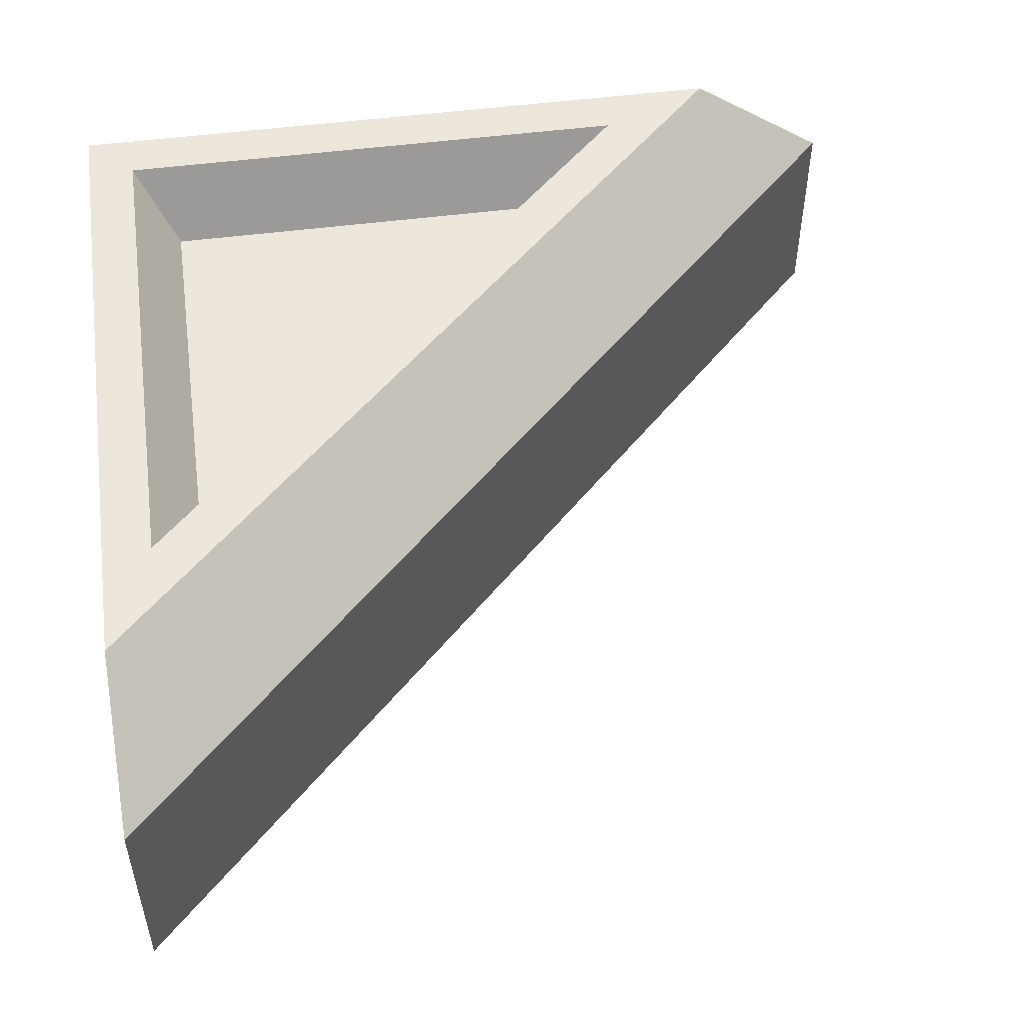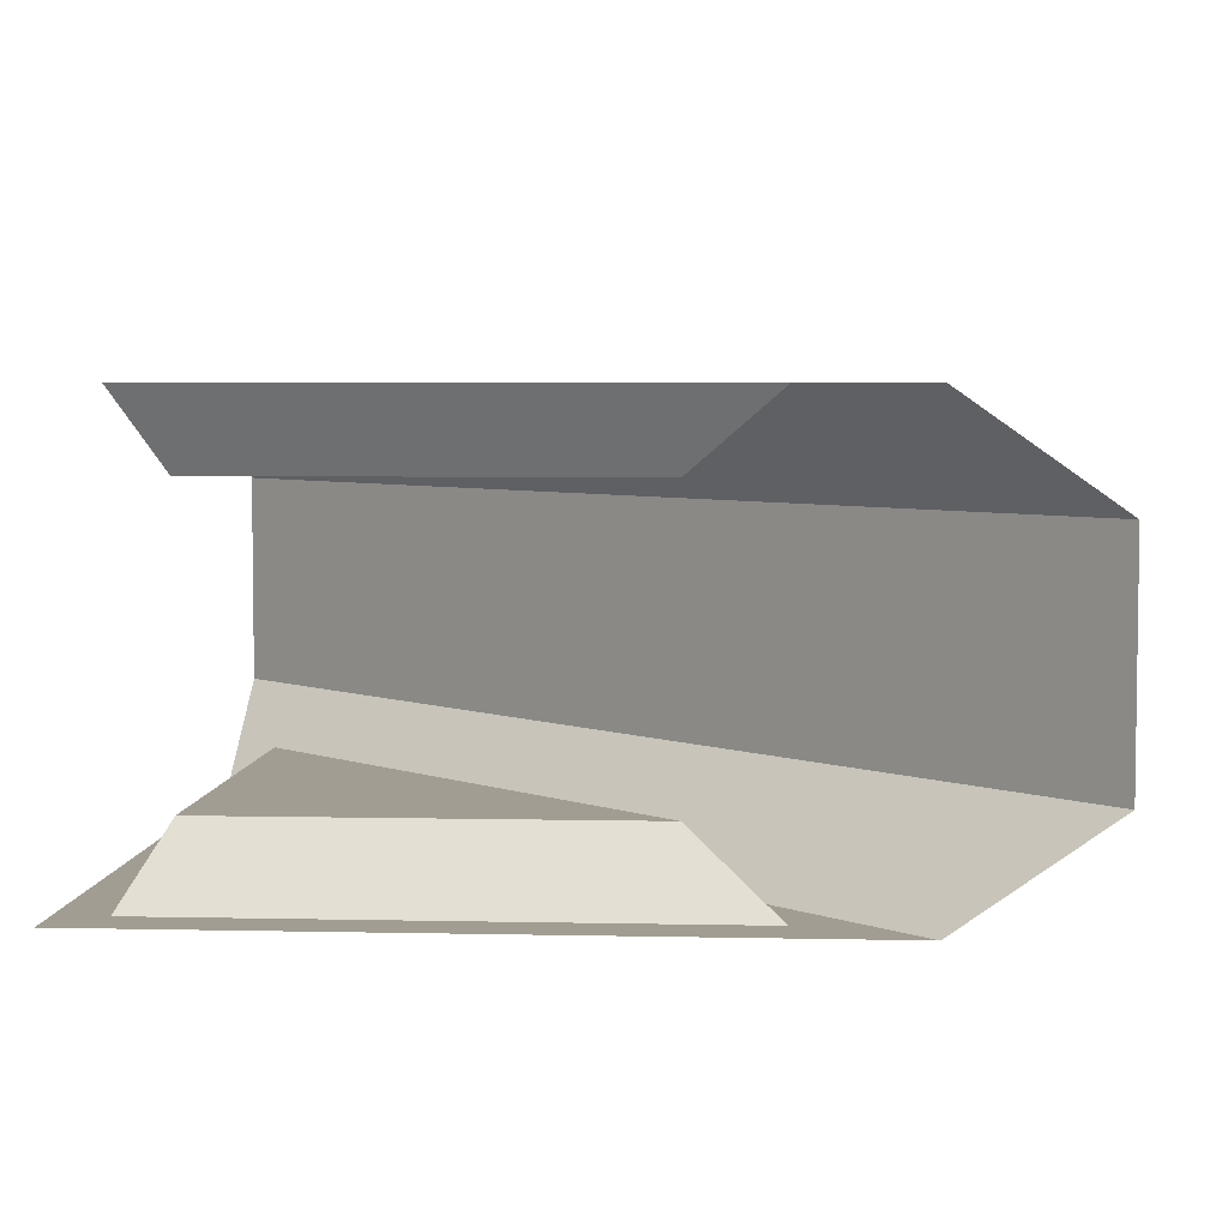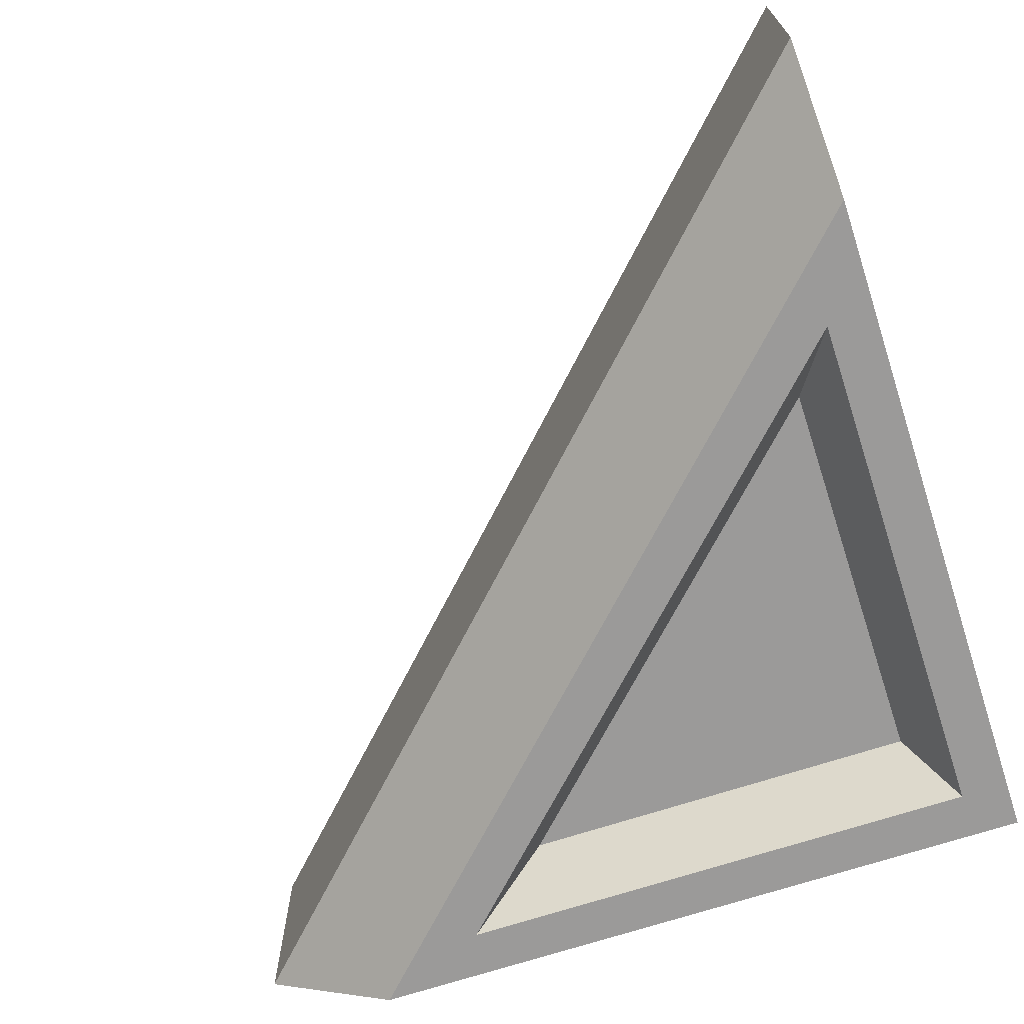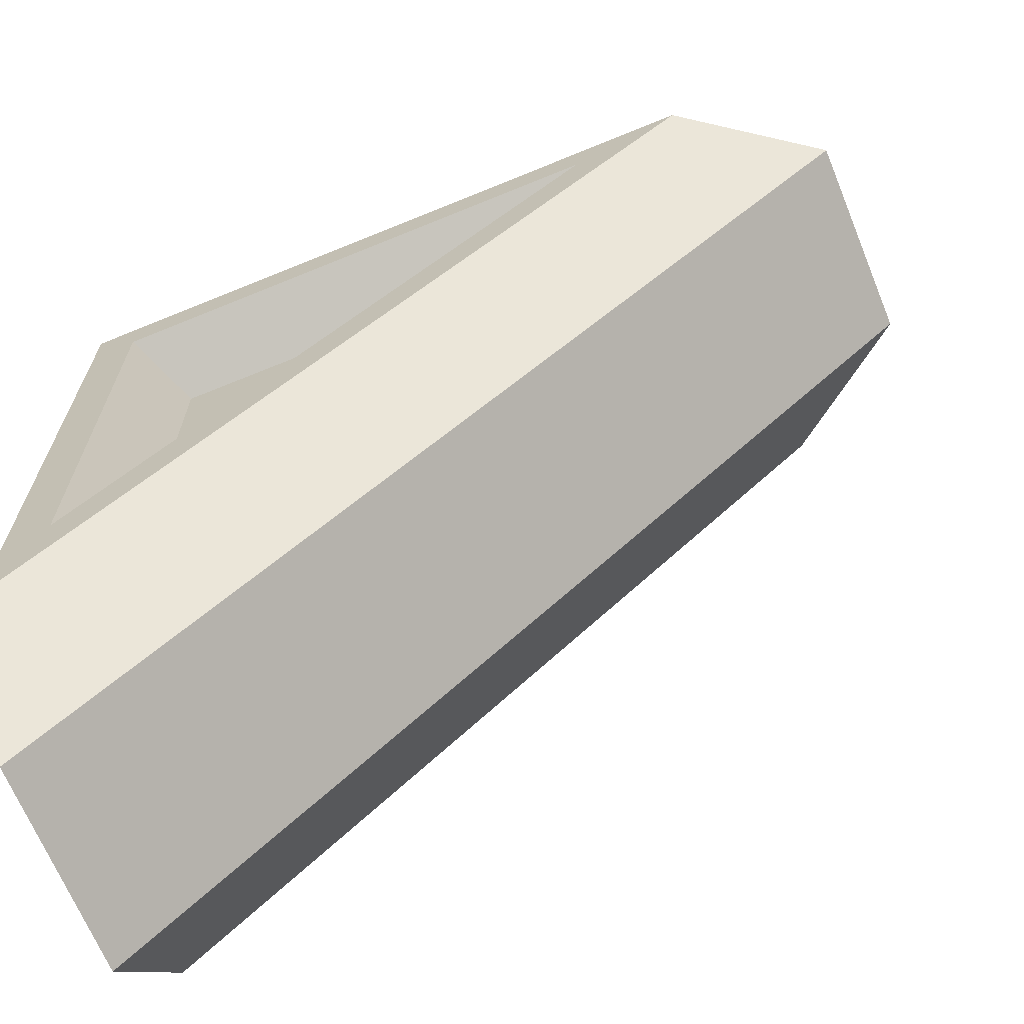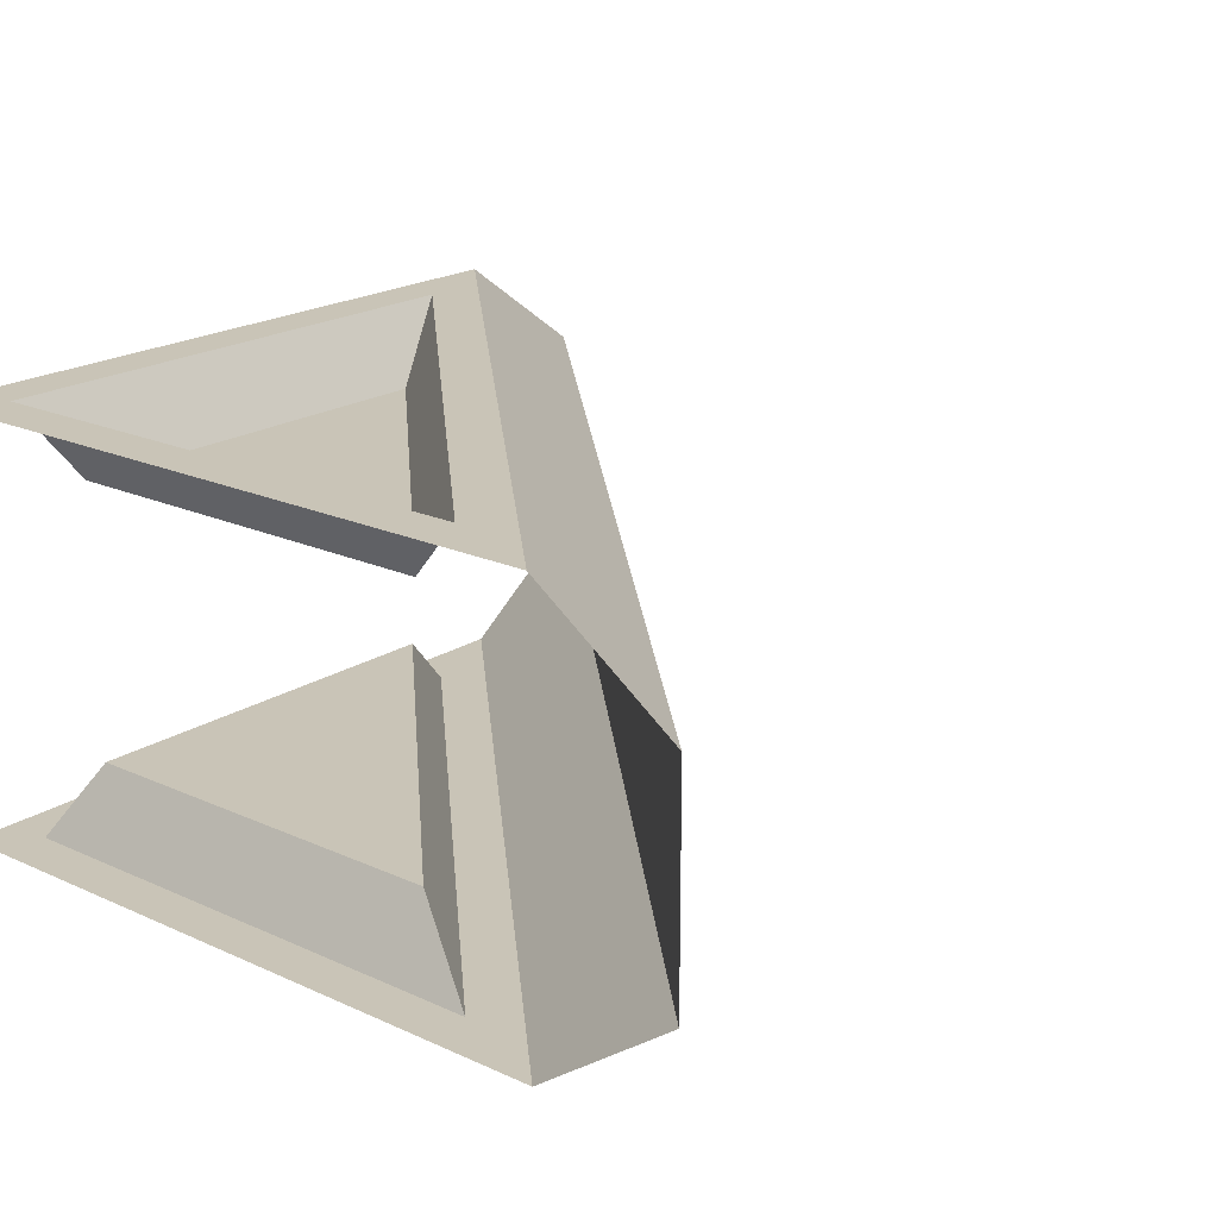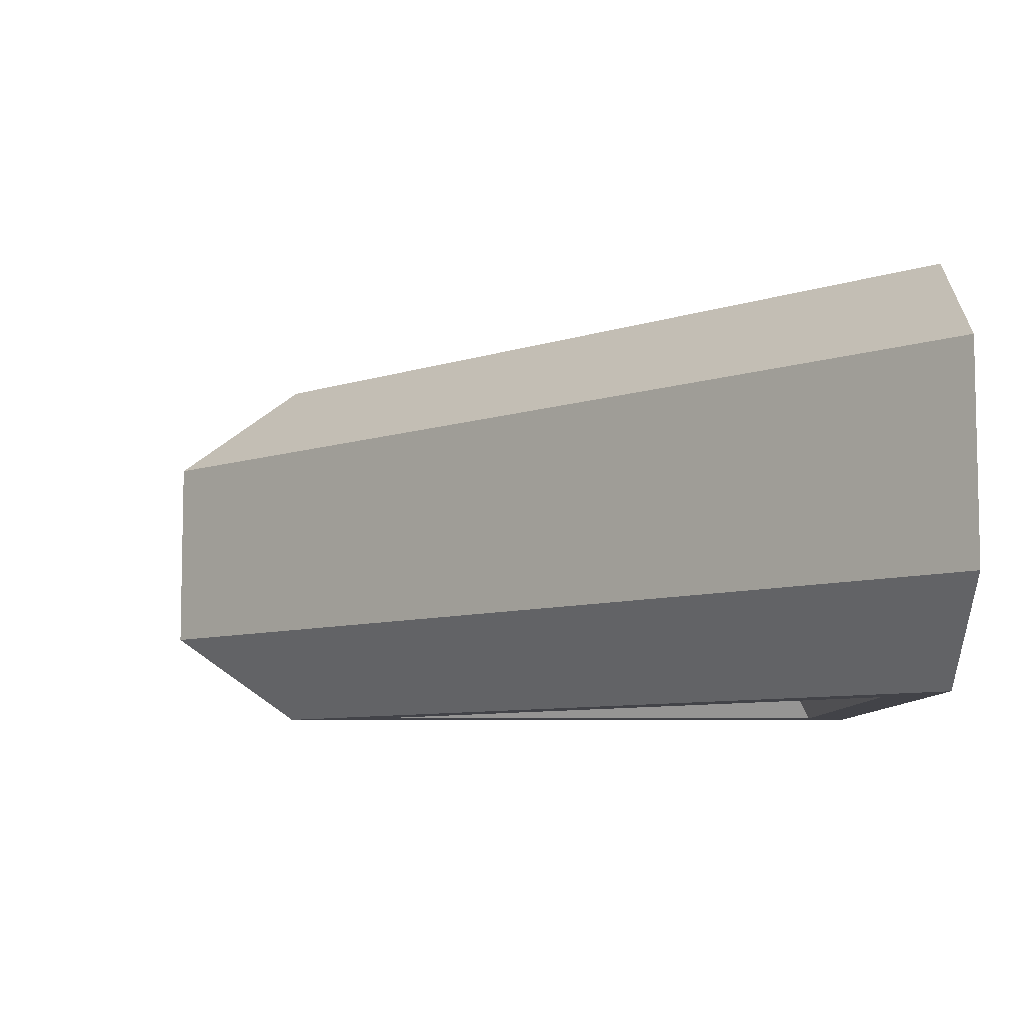
<metadata>
{"format":"obj","ext":"obj","renderer":"f3d","projection":"perspective","resolution":1024,"background":"white","views":[{"elev":51.4,"azim":-8.0,"up":"+Z"},{"elev":4.9,"azim":-86.0,"up":"+Z"},{"elev":-69.5,"azim":108.1,"up":"+Z"},{"elev":-67.7,"azim":22.3,"up":"+Y"},{"elev":19.9,"azim":-49.9,"up":"+Z"},{"elev":-7.6,"azim":89.7,"up":"+Z"}]}
</metadata>
<code>
o Cube.003
v 0.1134 1.887 -0.5
v 0.1134 0.6149 -0.5
v 0 -0 -0.2587
v 2 2 -0.2587
v 1.385 1.887 -0.5
v 0 0.3413 -0.5
v 1.659 2 -0.5
v 0 2 -0.5
v 0.2152 0.8186 -0.3239
v 1.181 1.785 -0.3239
v 0.2152 1.785 -0.3239
v 0 -0 0
v 2 2 0
v 0.1134 1.887 0.5
v 0.1134 0.6149 0.5
v 0 -0 0.2587
v 2 2 0.2587
v 1.385 1.887 0.5
v 0 0.3413 0.5
v 1.659 2 0.5
v 0 2 0.5
v 0.2152 0.8186 0.3239
v 1.181 1.785 0.3239
v 0.2152 1.785 0.3239
f 13 12 3 4
f 1 5 10 11
f 6 7 4 3
f 2 5 7 6
f 1 2 6 8
f 5 1 8 7
f 9 11 10
f 2 1 11 9
f 5 2 9 10
f 13 17 16 12
f 14 24 23 18
f 19 16 17 20
f 15 19 20 18
f 14 21 19 15
f 18 20 21 14
f 22 23 24
f 15 22 24 14
f 18 23 22 15

</code>
